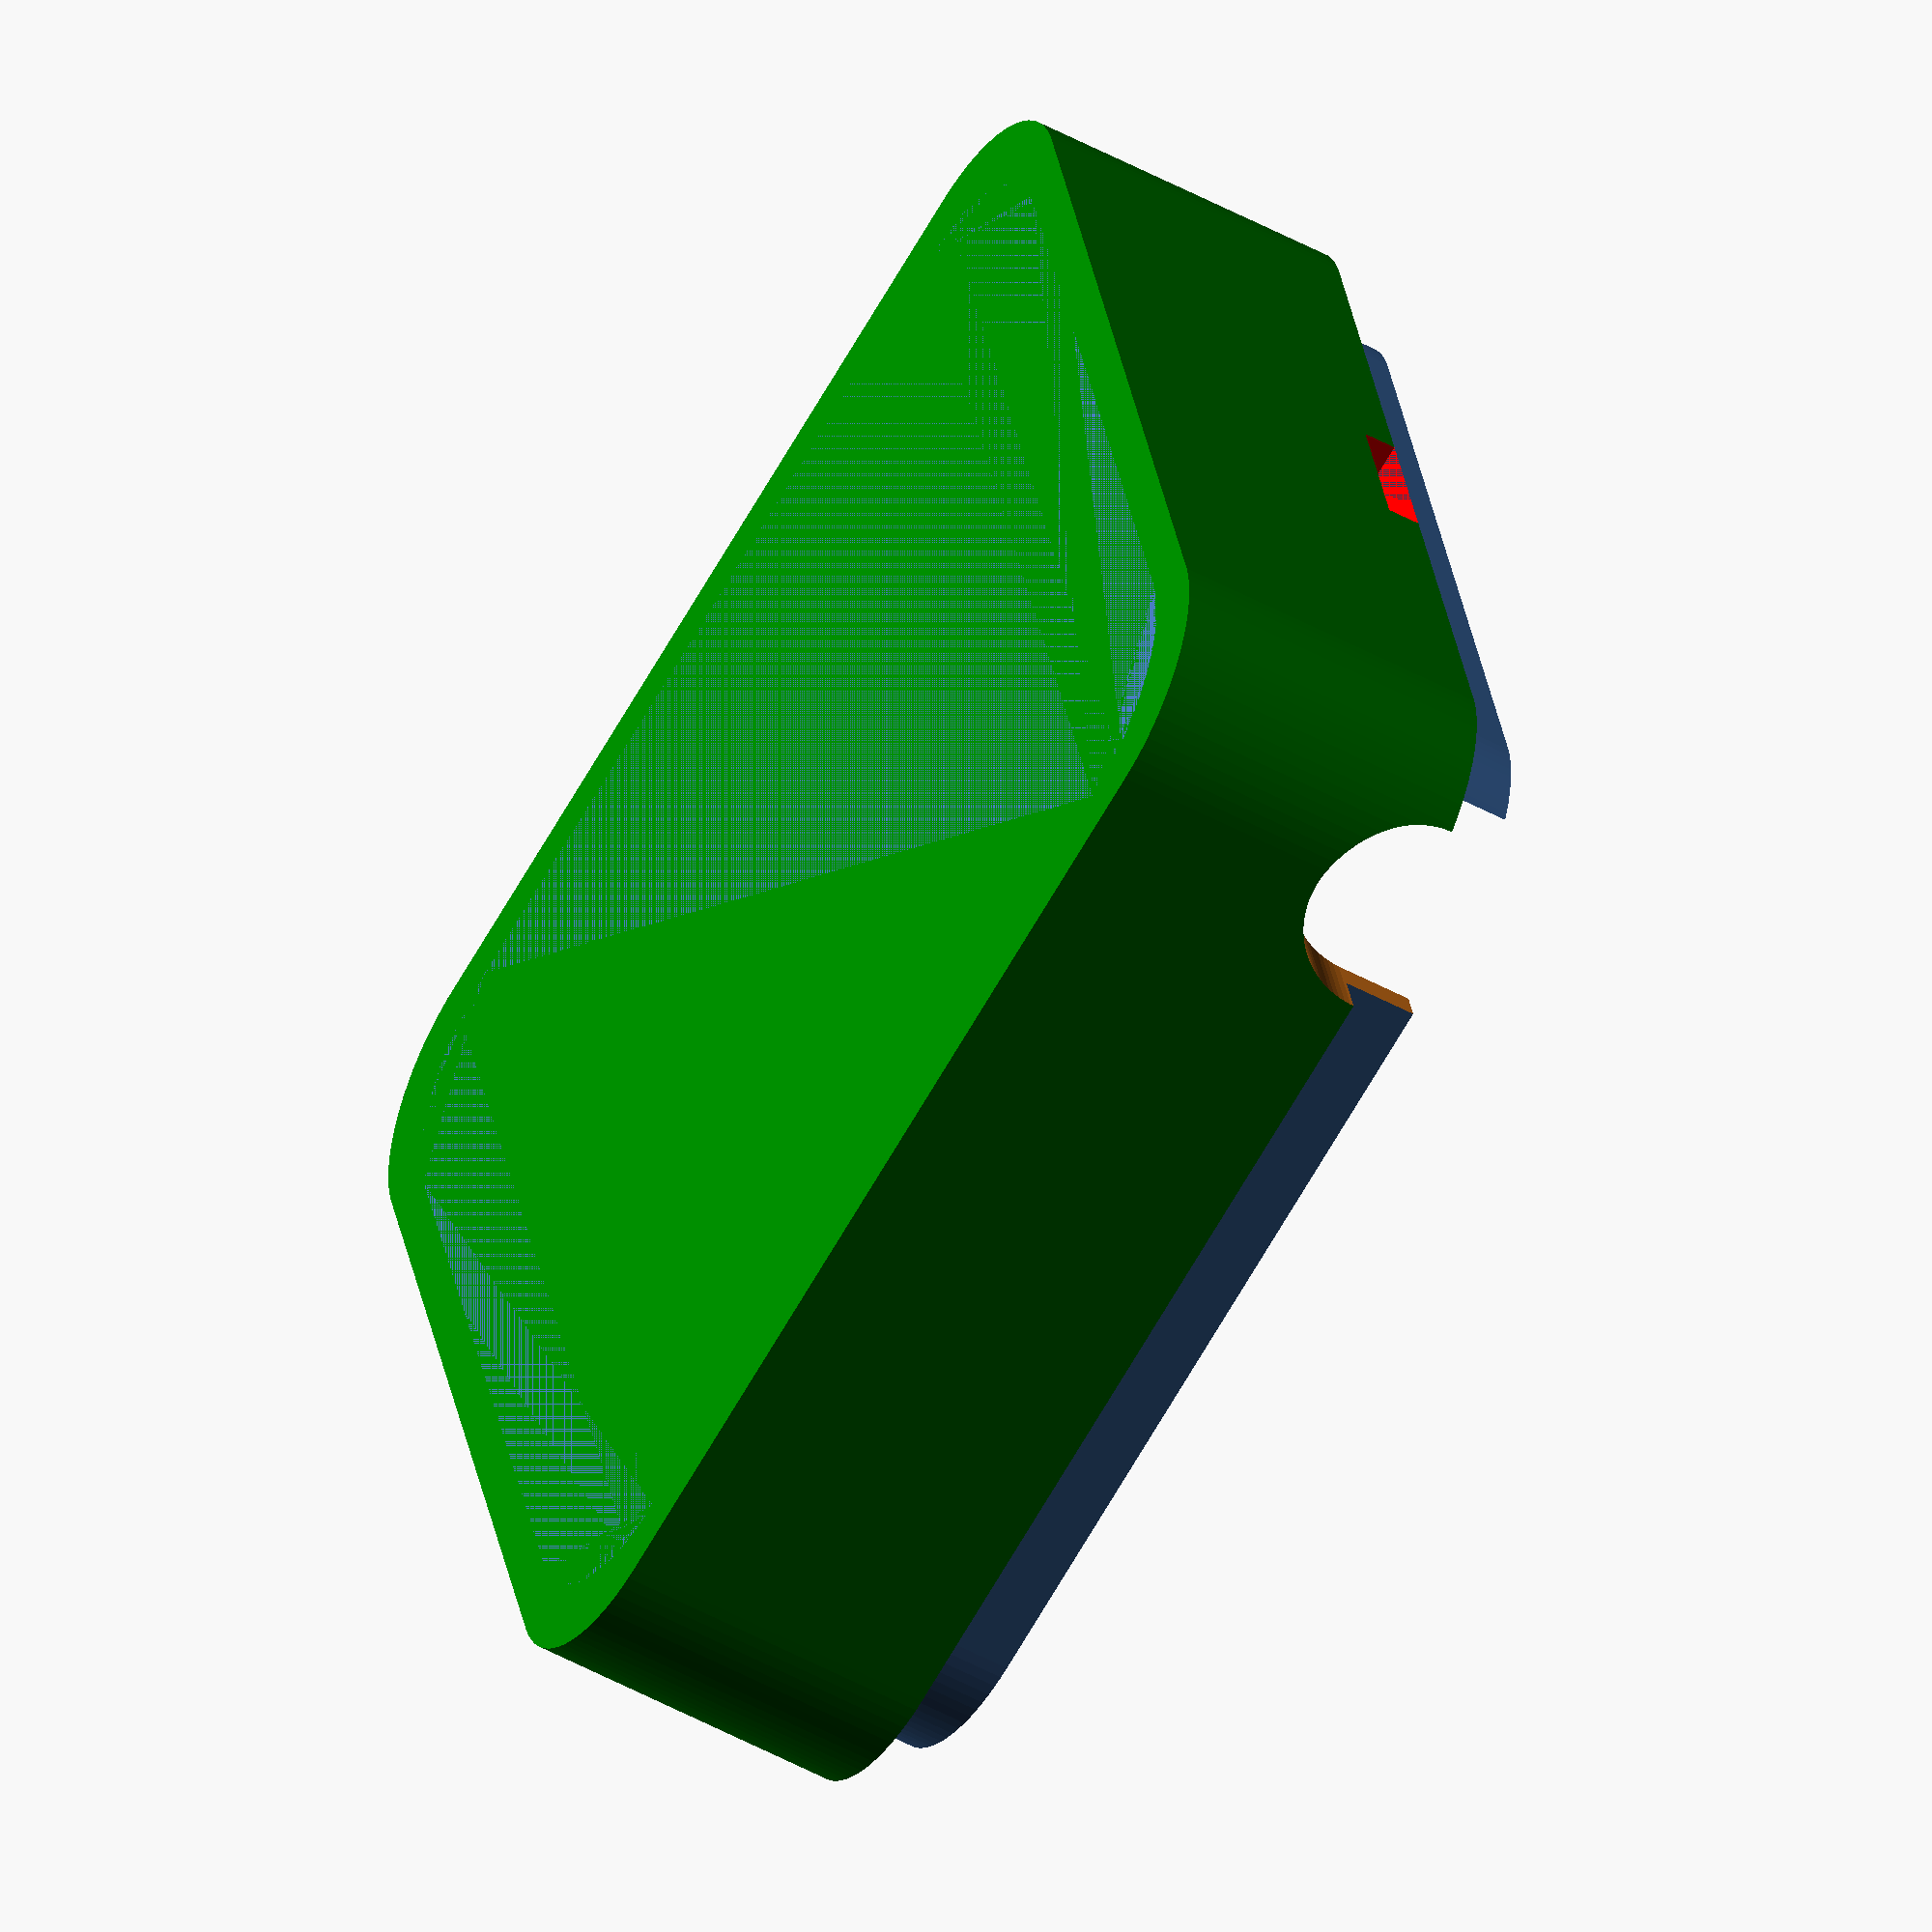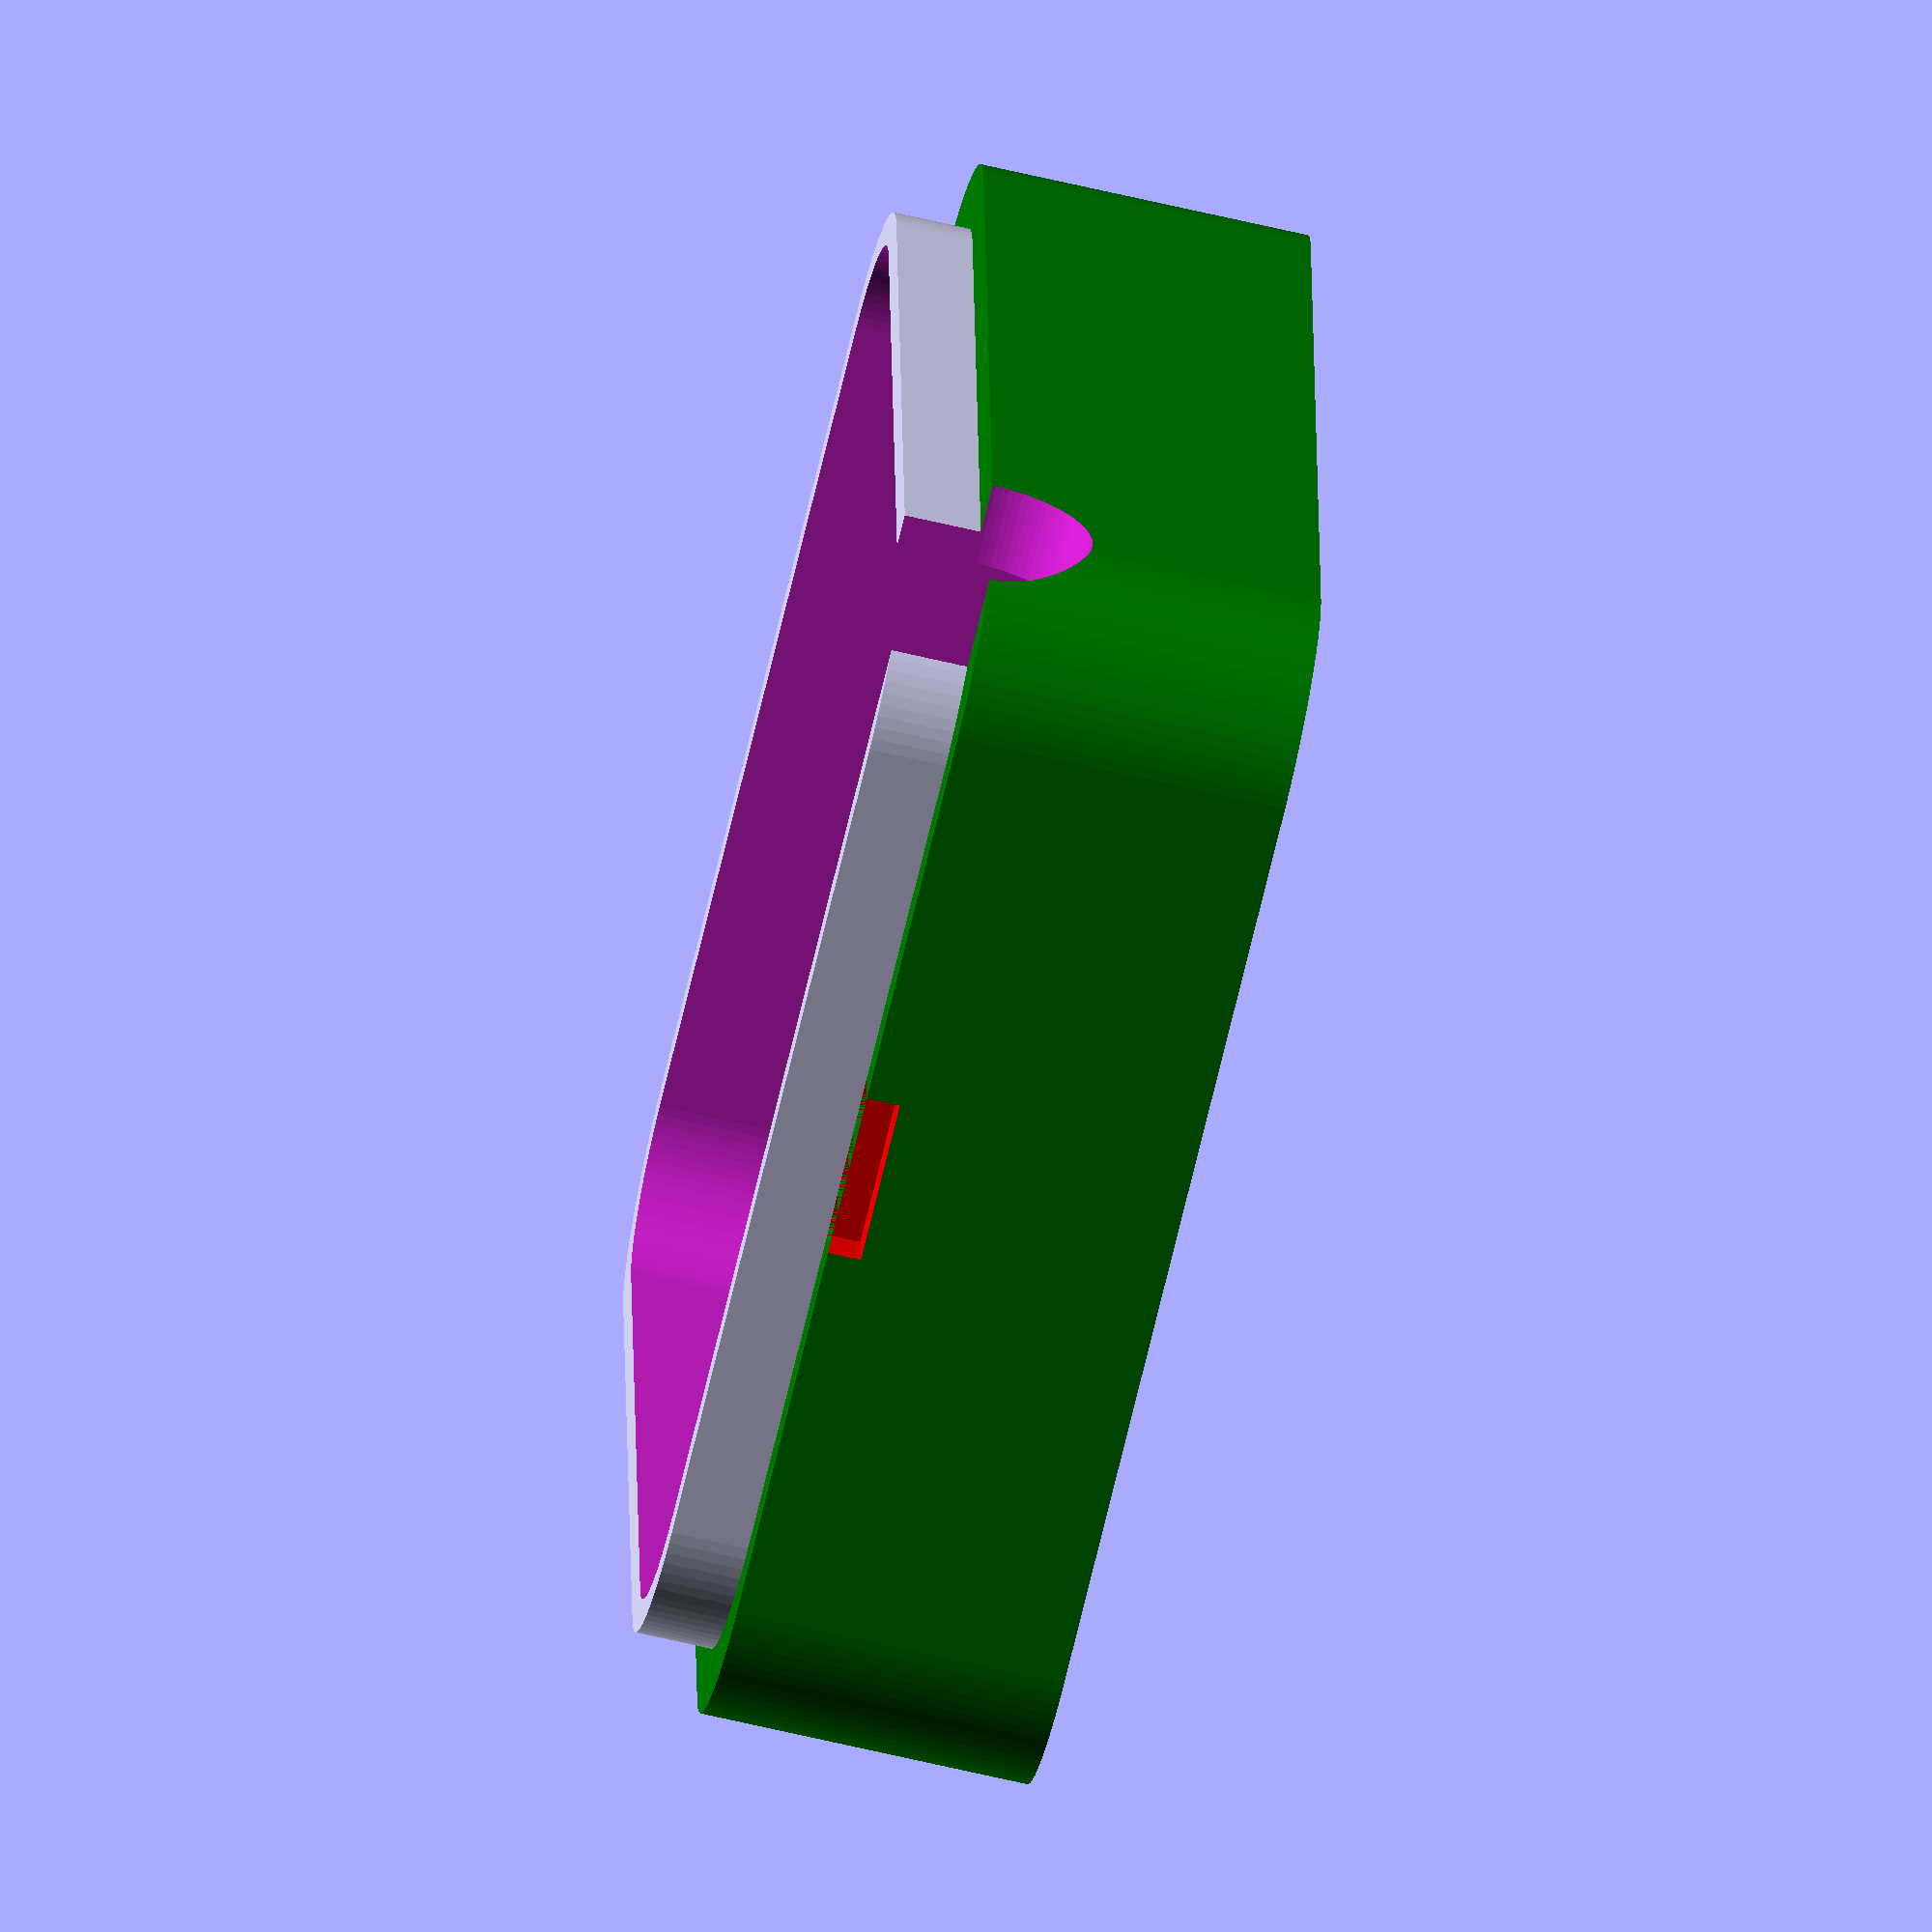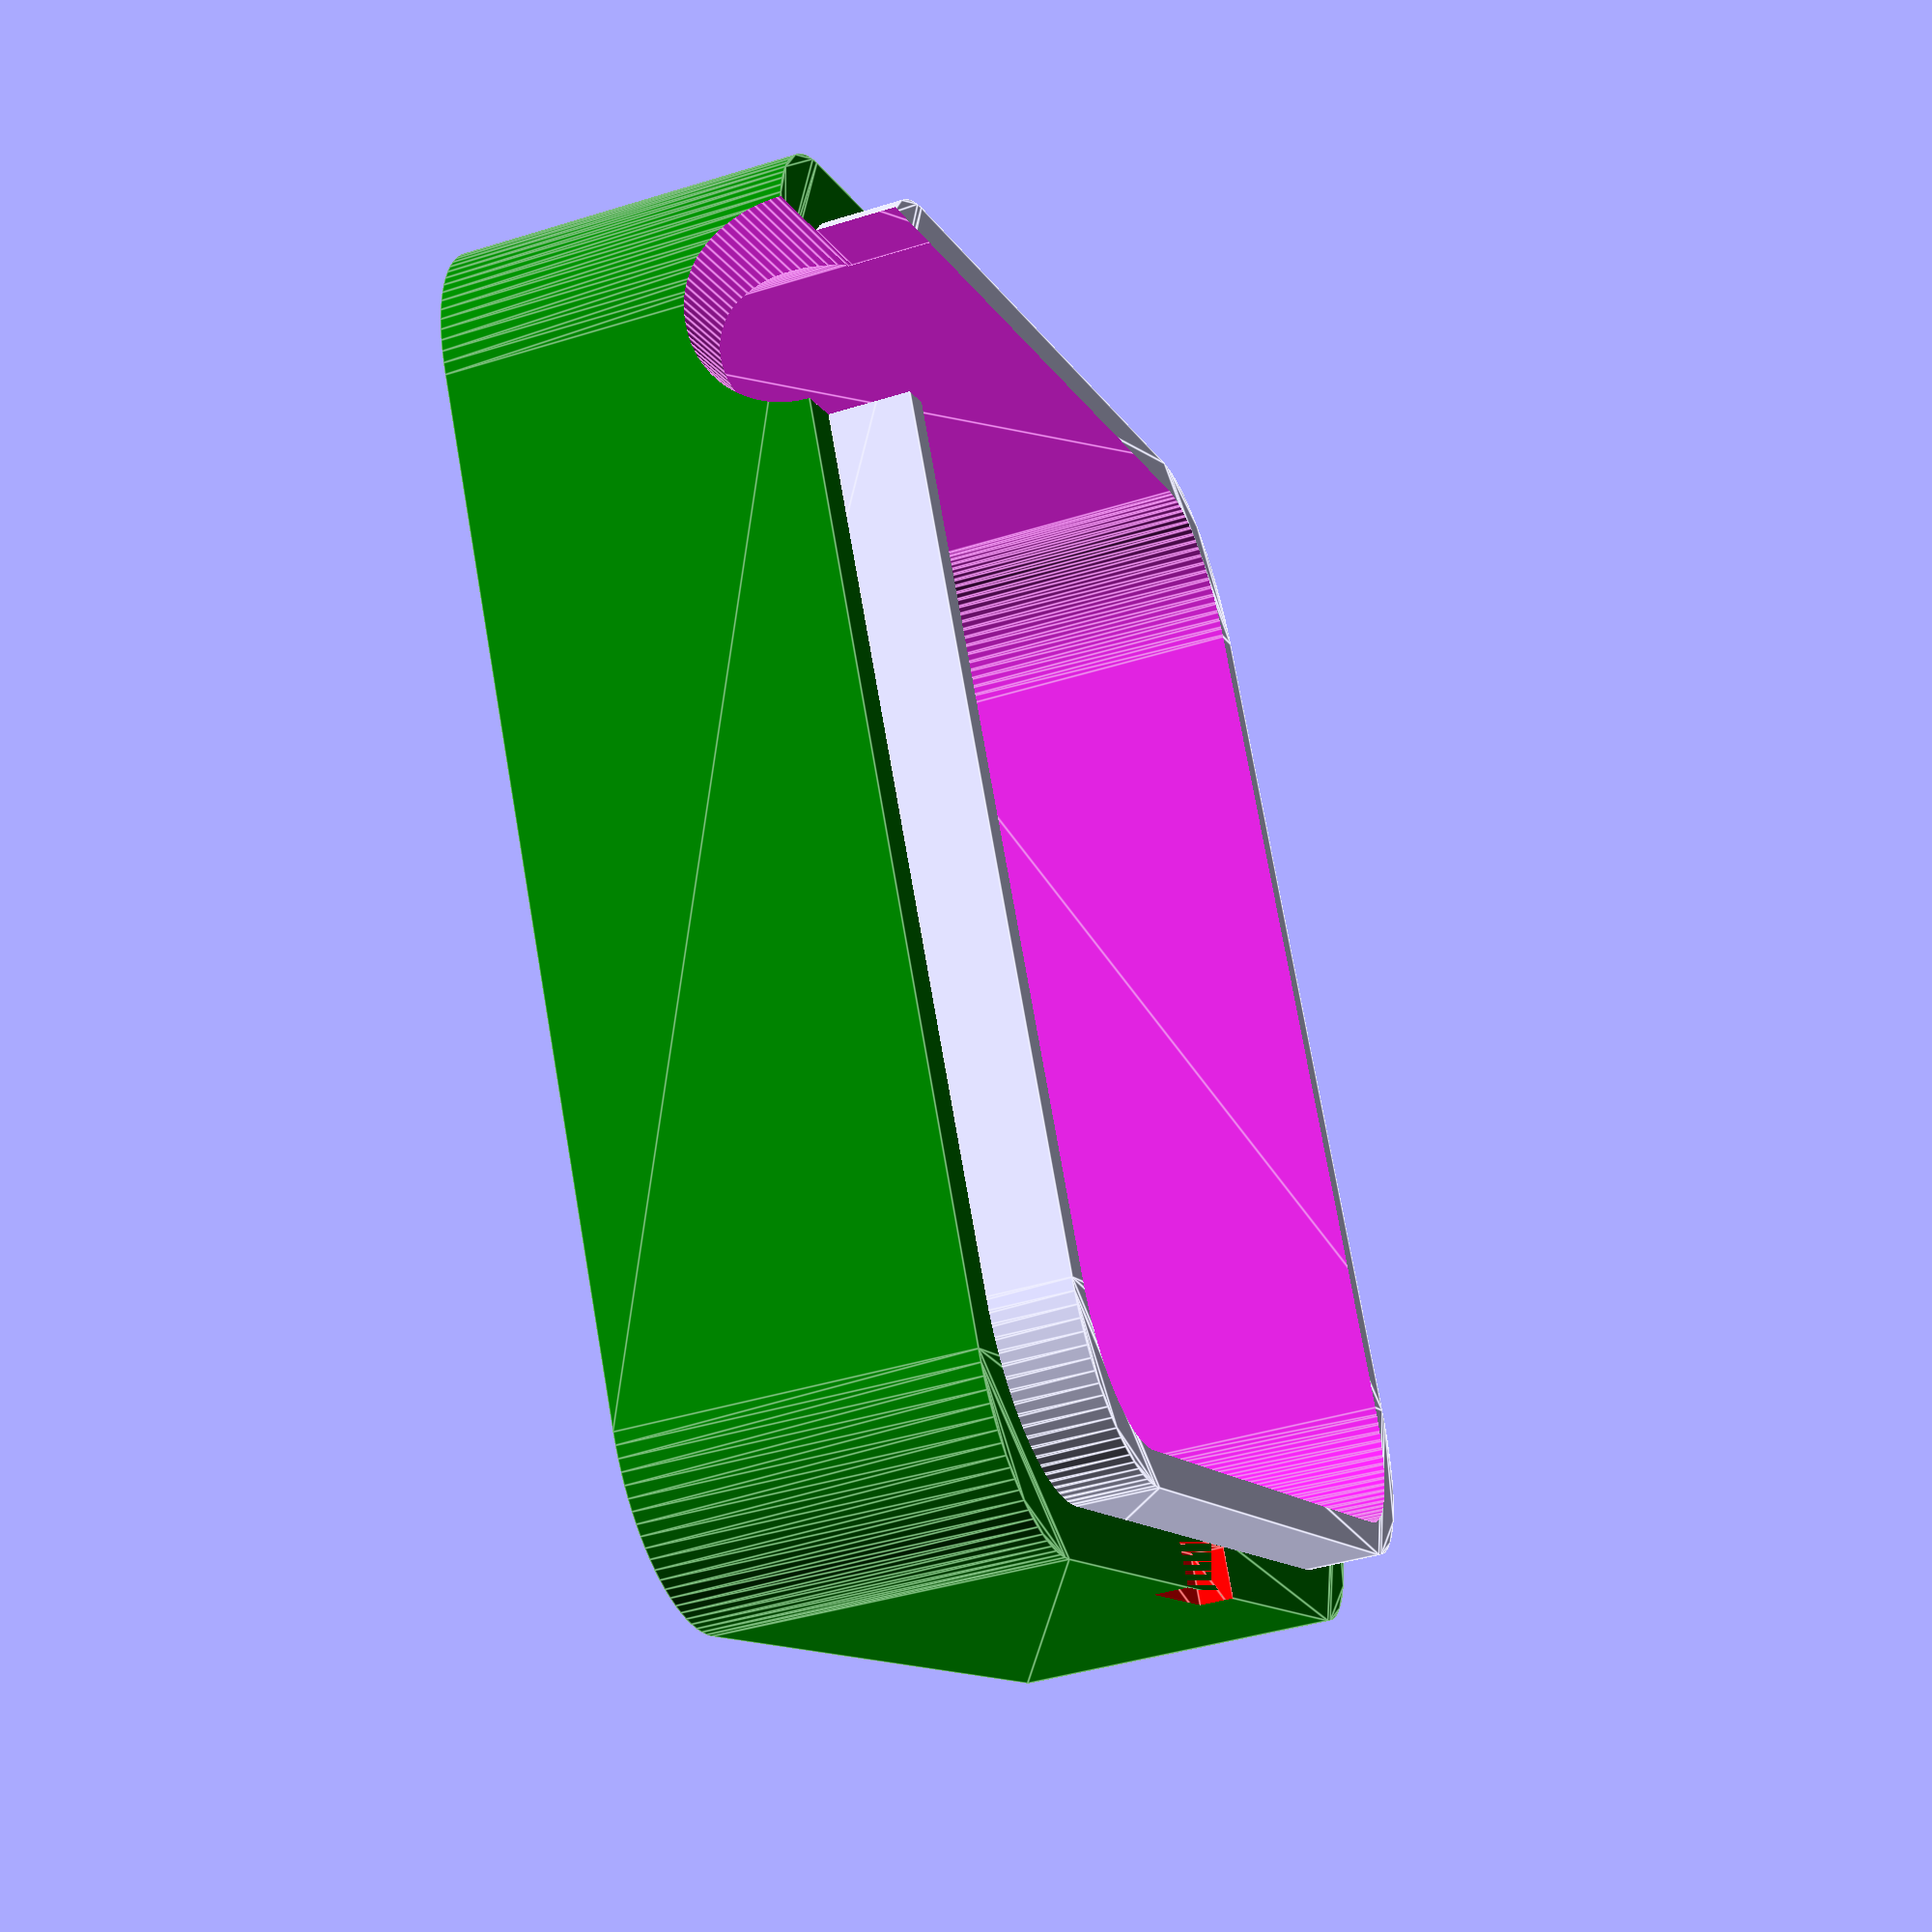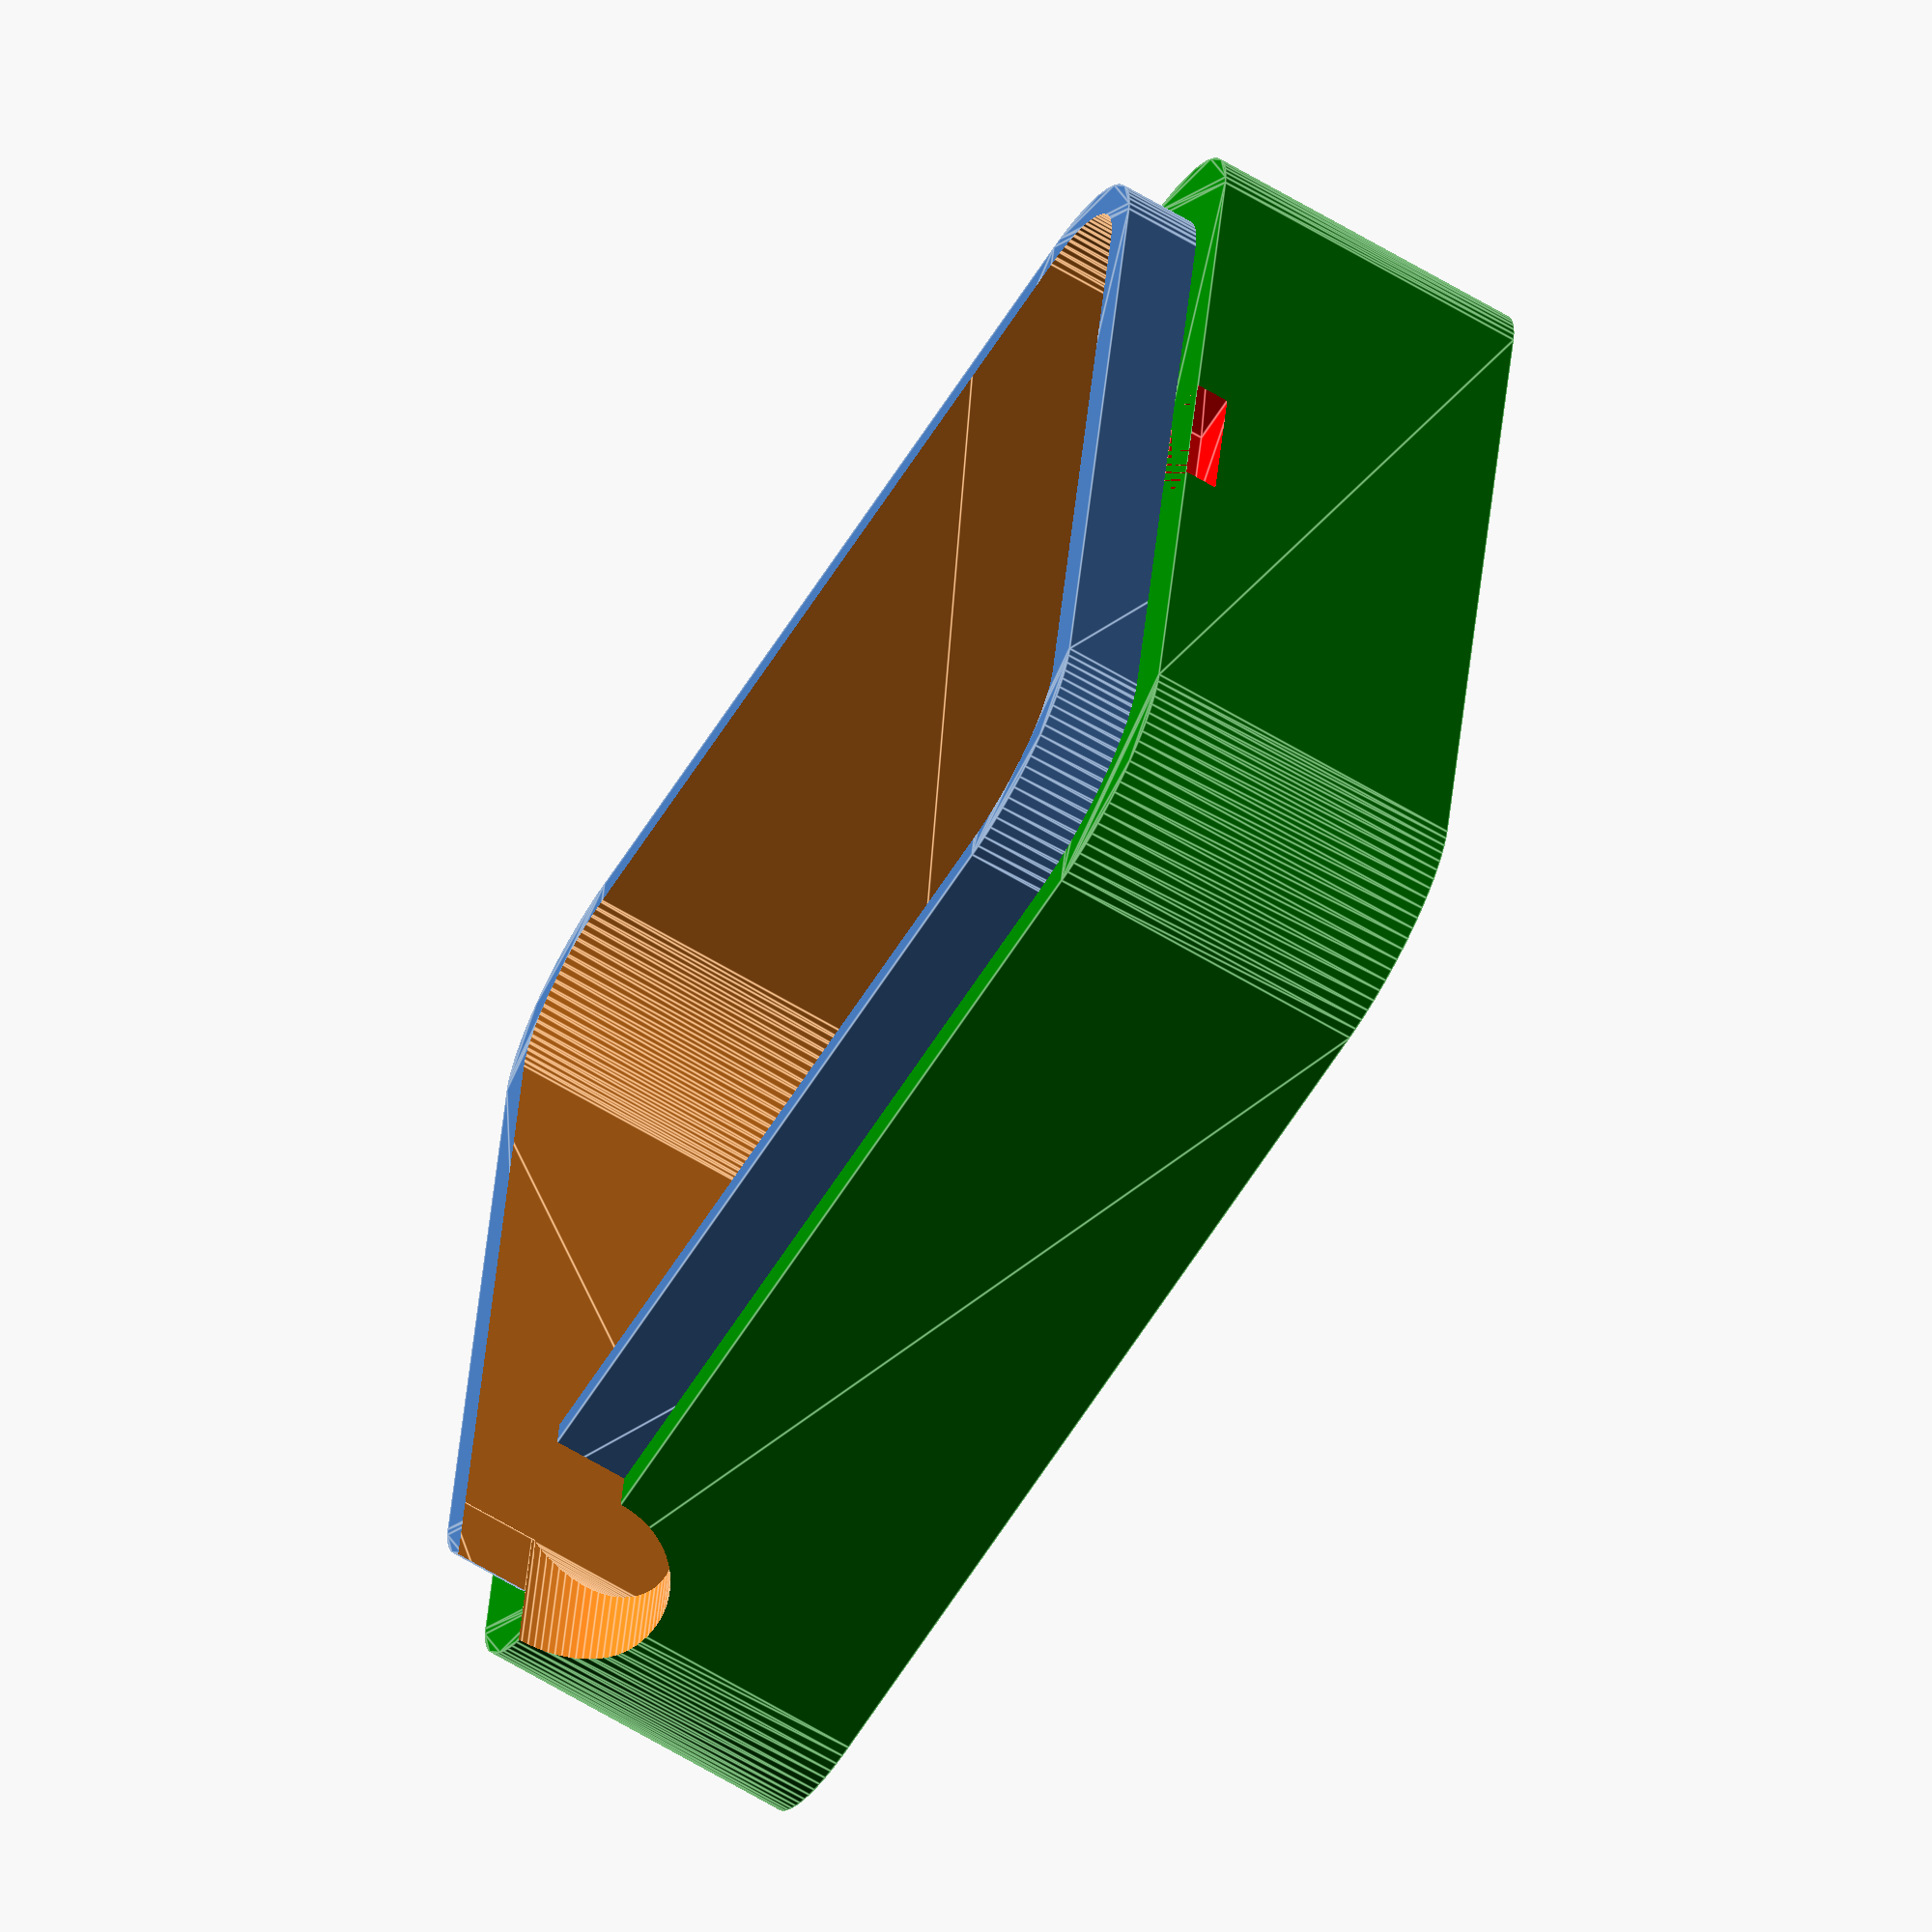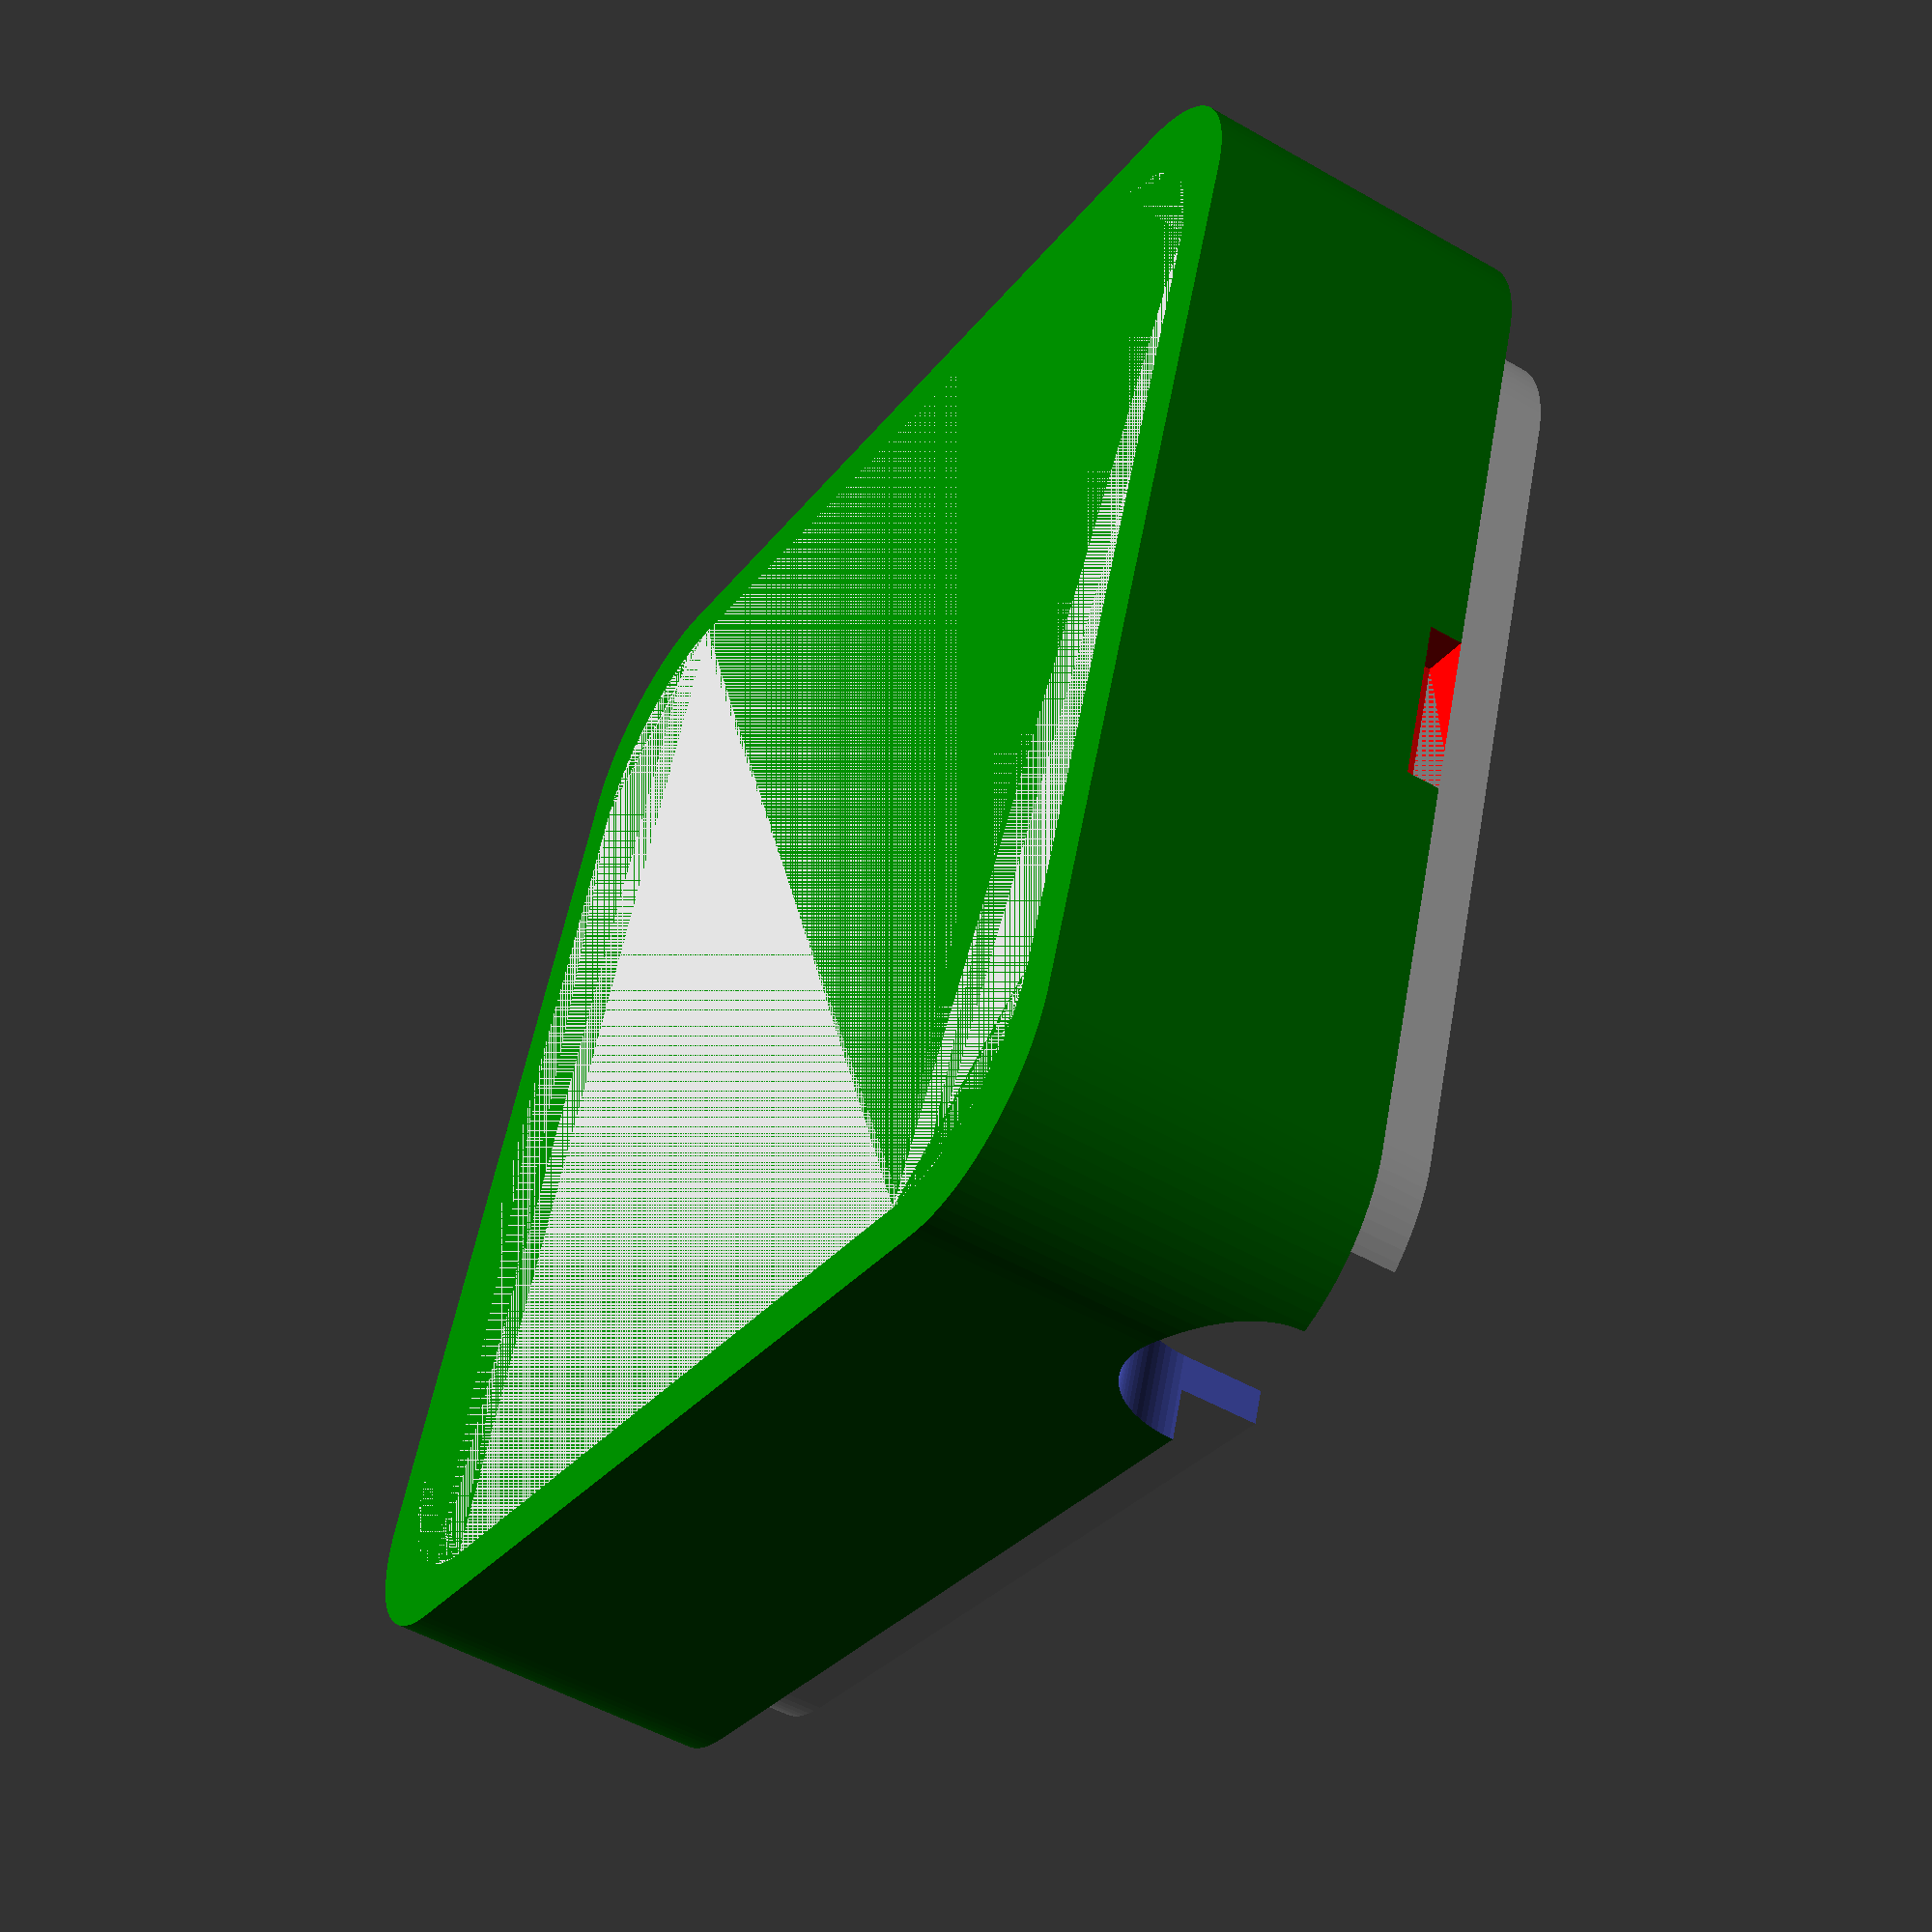
<openscad>
module Pegs(height, pin_diameter) {
  $fn = 90;
  pcb_thickness = 1.6;

  for (i = [-1, 1]) {
    for (j = [-1, 1]) {
      translate([i * (27 / 2), j * (28 / 2), 0]) {
        linear_extrude(height)
          circle(r = 2.5);
        linear_extrude(height + pcb_thickness)
          circle(d = pin_diameter);
      }
    }
  }
}

module PCBLid(top_thickness, wall_thickness) {
  pcb_padding = 2;
  pcb_x = 33 + pcb_padding;
  pcb_y = 34 + pcb_padding;
  radius = 5;
  pcb_thickness = 1.6 + 8.4; // pcb + components
  lid_height = 8.4;

  lip_height = 2.3;
  outer_lid_x = ((pcb_x + (wall_thickness * 2)) - (radius * 2));
  outer_lid_y = ((pcb_y + (wall_thickness * 2)) - (radius * 2));

  $fn = 90;
  difference() {
    union() {
      // inner lip
      linear_extrude(lid_height + top_thickness + lip_height)
        minkowski() {
          circle(r = radius);
          square(size = [pcb_x - (radius * 2), pcb_y - (radius * 2)], center = true);
        }

      // Outer
      color("green")
      linear_extrude(lid_height + top_thickness)
        minkowski() {
          circle(r = radius);
          square(size = [outer_lid_x, outer_lid_y], center = true);
        }
    }

    translate([0, 0, top_thickness])
    linear_extrude(pcb_thickness + 3) // Add 1 so it looks nice in preview
      minkowski() {
        circle(r = radius - 1);
        square(size = [pcb_x - (radius * 2), pcb_y - (radius * 2)], center = true);
      }

    for (i = [-1, 1]) {
      color("red")
        translate([0, i * ((outer_lid_y + (radius * 2)) / 2) - (i * (1 / 2)), (lid_height + top_thickness) - 1])
        linear_extrude(1)
        square(size = [5, 2], center = true);
    }

    cylinder_length = 8;
    cylinder_radius = 3;
    translate([ -(((pcb_x - pcb_padding) / 2) + (cylinder_length / 2)), ((pcb_y - pcb_padding) / 2) - cylinder_radius, top_thickness + lid_height])
      union() {
        rotate(a = [0, 90, 0])
          cylinder(h = cylinder_length, r = cylinder_radius);
        translate([0, -cylinder_radius, 0])
          linear_extrude(cylinder_radius)
          square(size = [cylinder_length, cylinder_radius * 2]);
      }
  }

  translate([-12, -5, top_thickness])
    rotate(90)
    linear_extrude(1)
      text(str(lip_height), halign = "center", valign = "center", size = 6);
}

module PCBCase(bottom_thickness, wall_thickness, peg_height = 6, pin_diameter = 2.3) {
  pcb_padding = 2;
  pcb_x = 33 + pcb_padding;
  pcb_y = 34 + pcb_padding;

  usb_height = 5;
  usb_width  = 8;

  radius = 5;
  pcb_thickness = 1.6 + 8.4; // pcb + components

  translate([0, 0, bottom_thickness]) {
    difference() {
      $fn = 90;
      //translate([0, 0, -bottom_thickness])
      translate([0, 0, -bottom_thickness])
        linear_extrude(bottom_thickness + pcb_thickness)
        minkowski() {
          circle(r = radius);
          square(size = [((pcb_x + (wall_thickness * 2)) - (radius * 2)), ((pcb_y + (wall_thickness * 2)) - (radius * 2))], center = true);
        }

        linear_extrude(pcb_thickness + 1) // Add 1 so it looks nice in preview
        minkowski() {
          circle(r = radius);
          square(size = [pcb_x - (radius * 2), pcb_y - (radius * 2)], center = true);
        }

      // USB hole
      translate([((pcb_x - pcb_padding) / 2) - 12, -((pcb_y + wall_thickness) / 2), peg_height - usb_height + 0.5])
        color("blue")
        linear_extrude(usb_height)
        // Add 1 so it looks nice in preview
        square(size = [usb_width, wall_thickness + 1], center = true);

    }

    Pegs(peg_height, pin_diameter);
    linear_extrude(1)
      text(str(pin_diameter), halign = "center", valign = "center");
  }
}

//PCBCase(1.5, 1.5);
PCBLid(1.5, 1.5);

</openscad>
<views>
elev=229.5 azim=105.8 roll=301.2 proj=o view=wireframe
elev=66.5 azim=177.4 roll=76.7 proj=o view=wireframe
elev=222.3 azim=150.3 roll=249.6 proj=p view=edges
elev=65.8 azim=277.7 roll=59.1 proj=o view=edges
elev=232.0 azim=70.4 roll=301.8 proj=p view=solid
</views>
